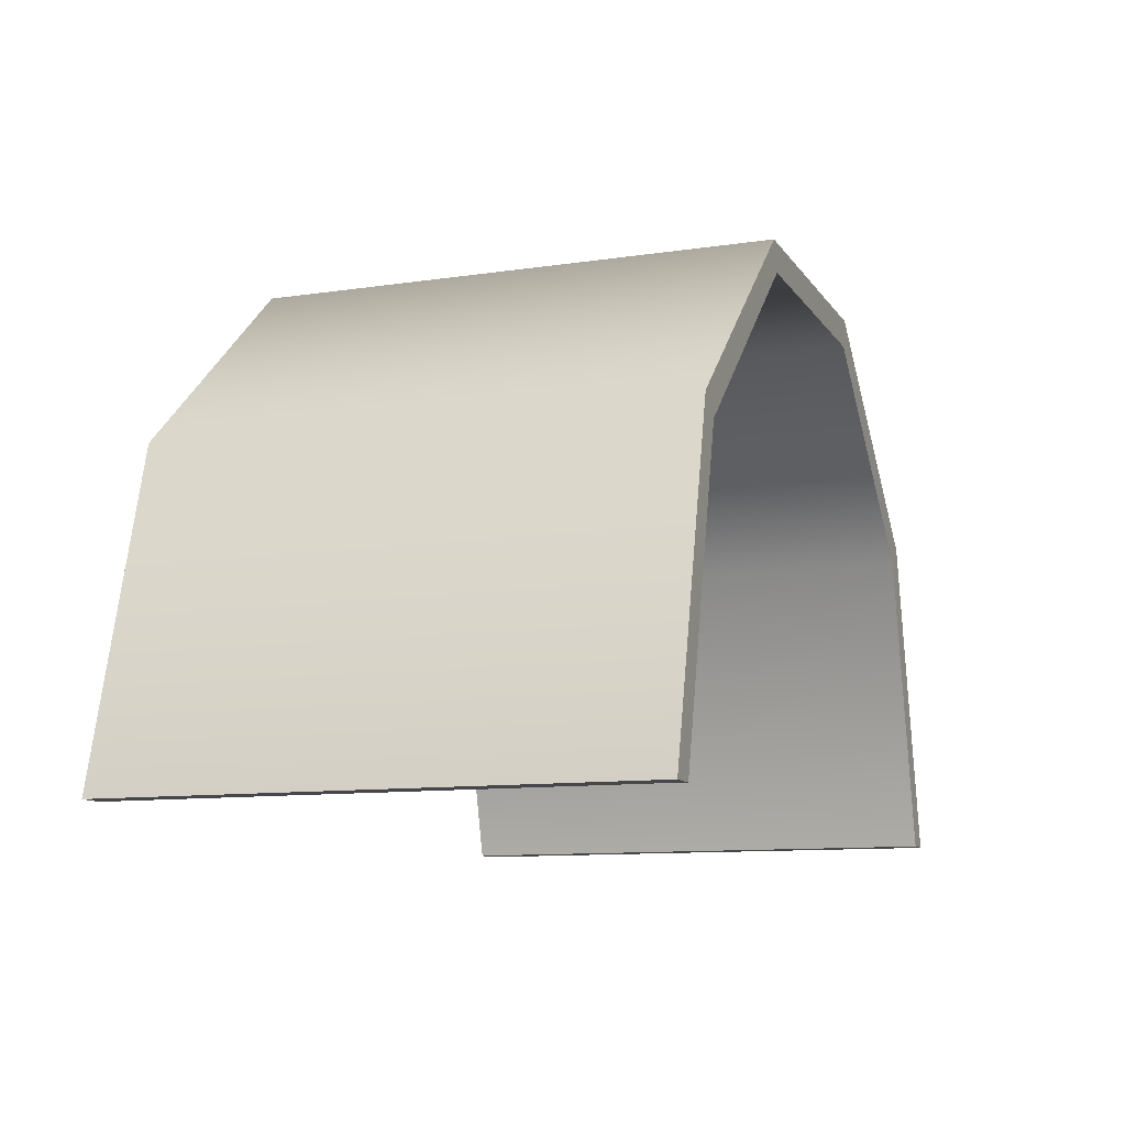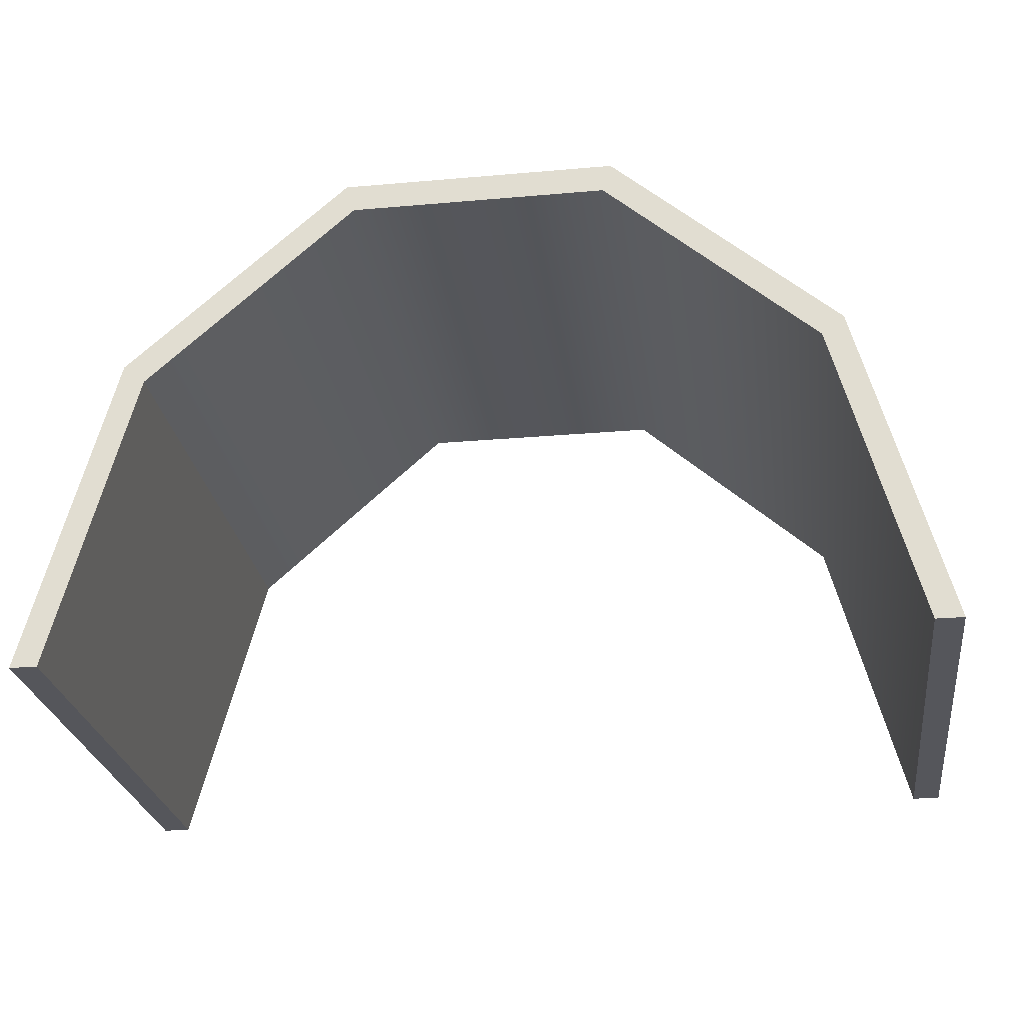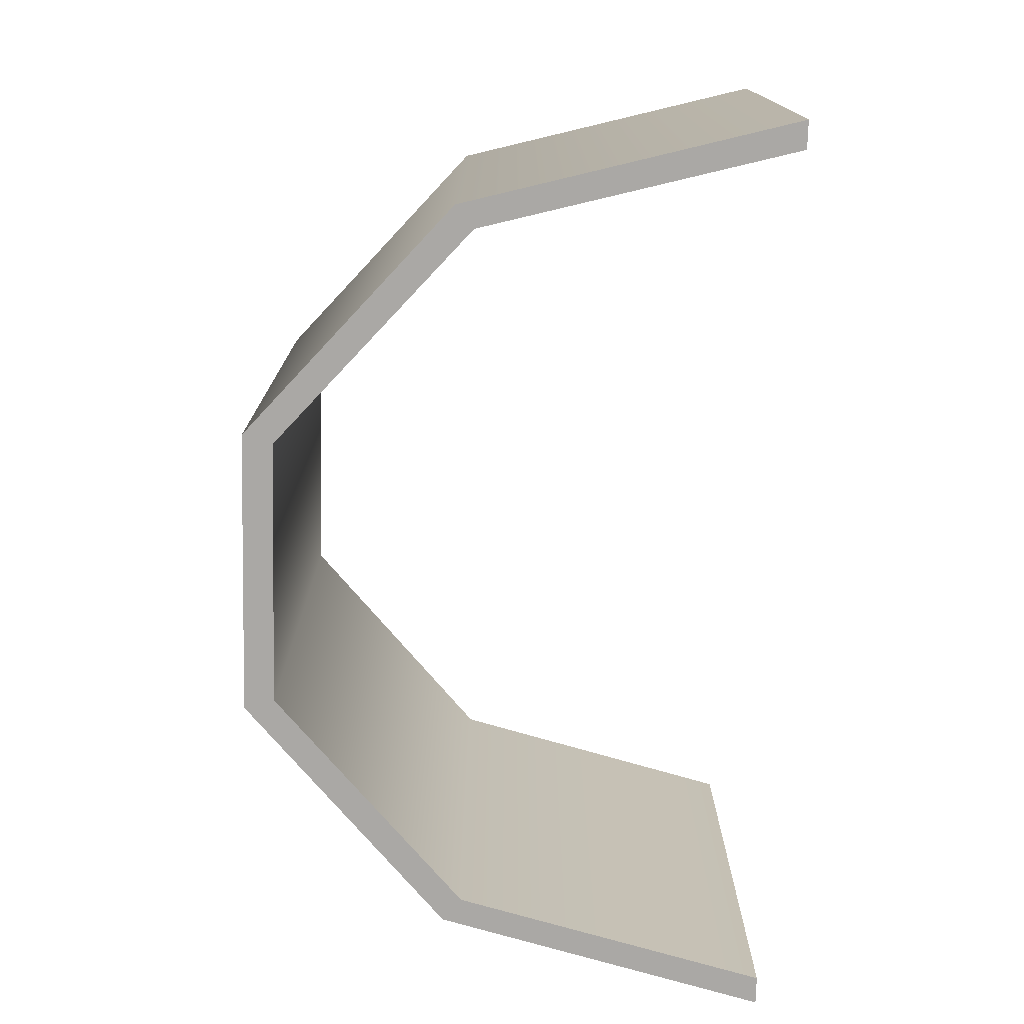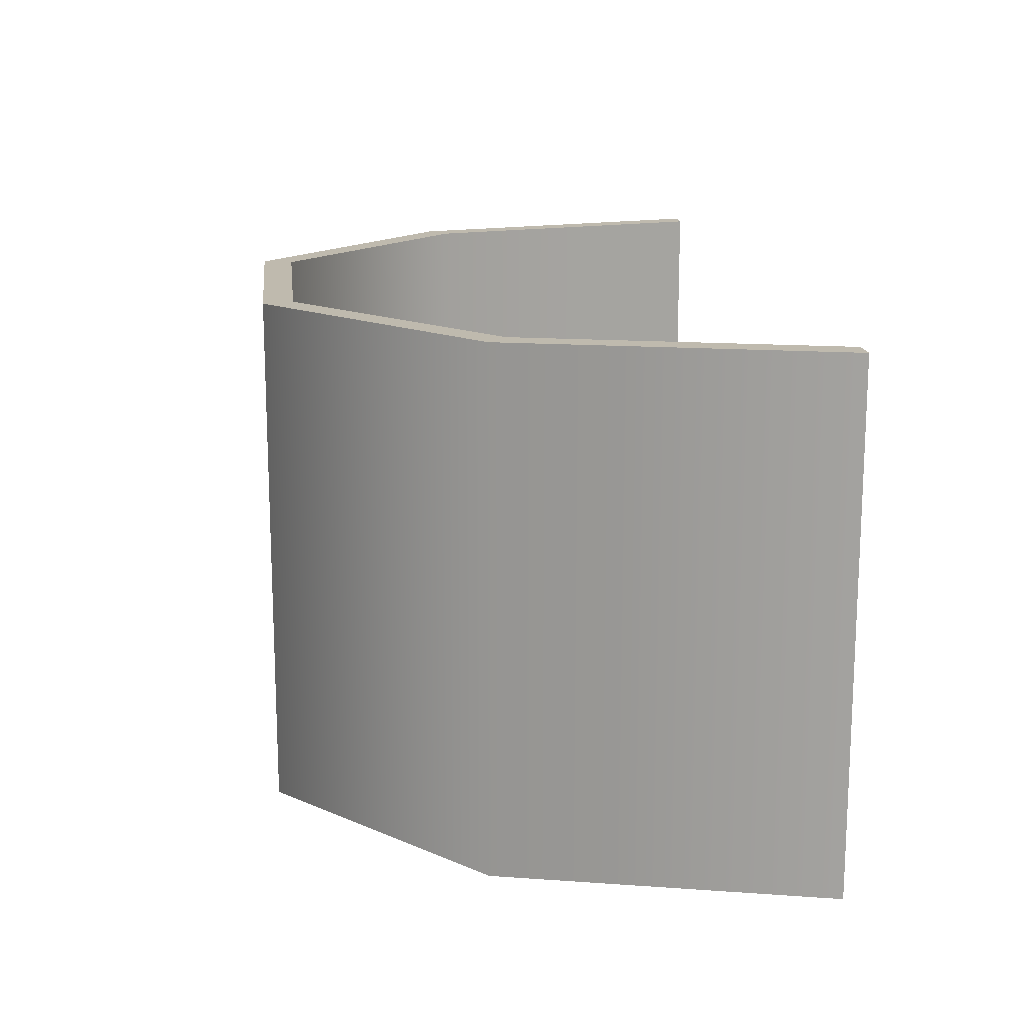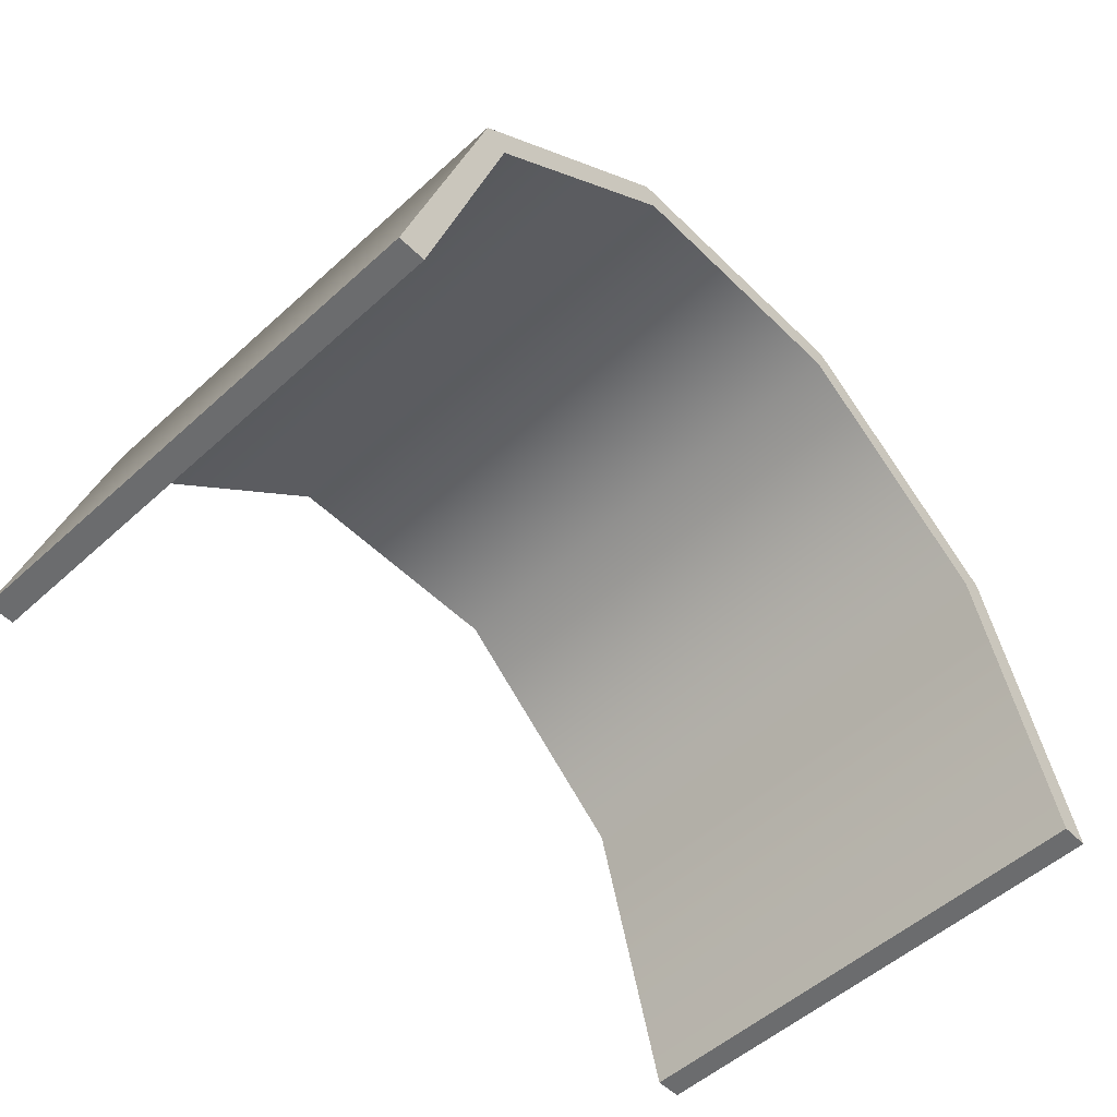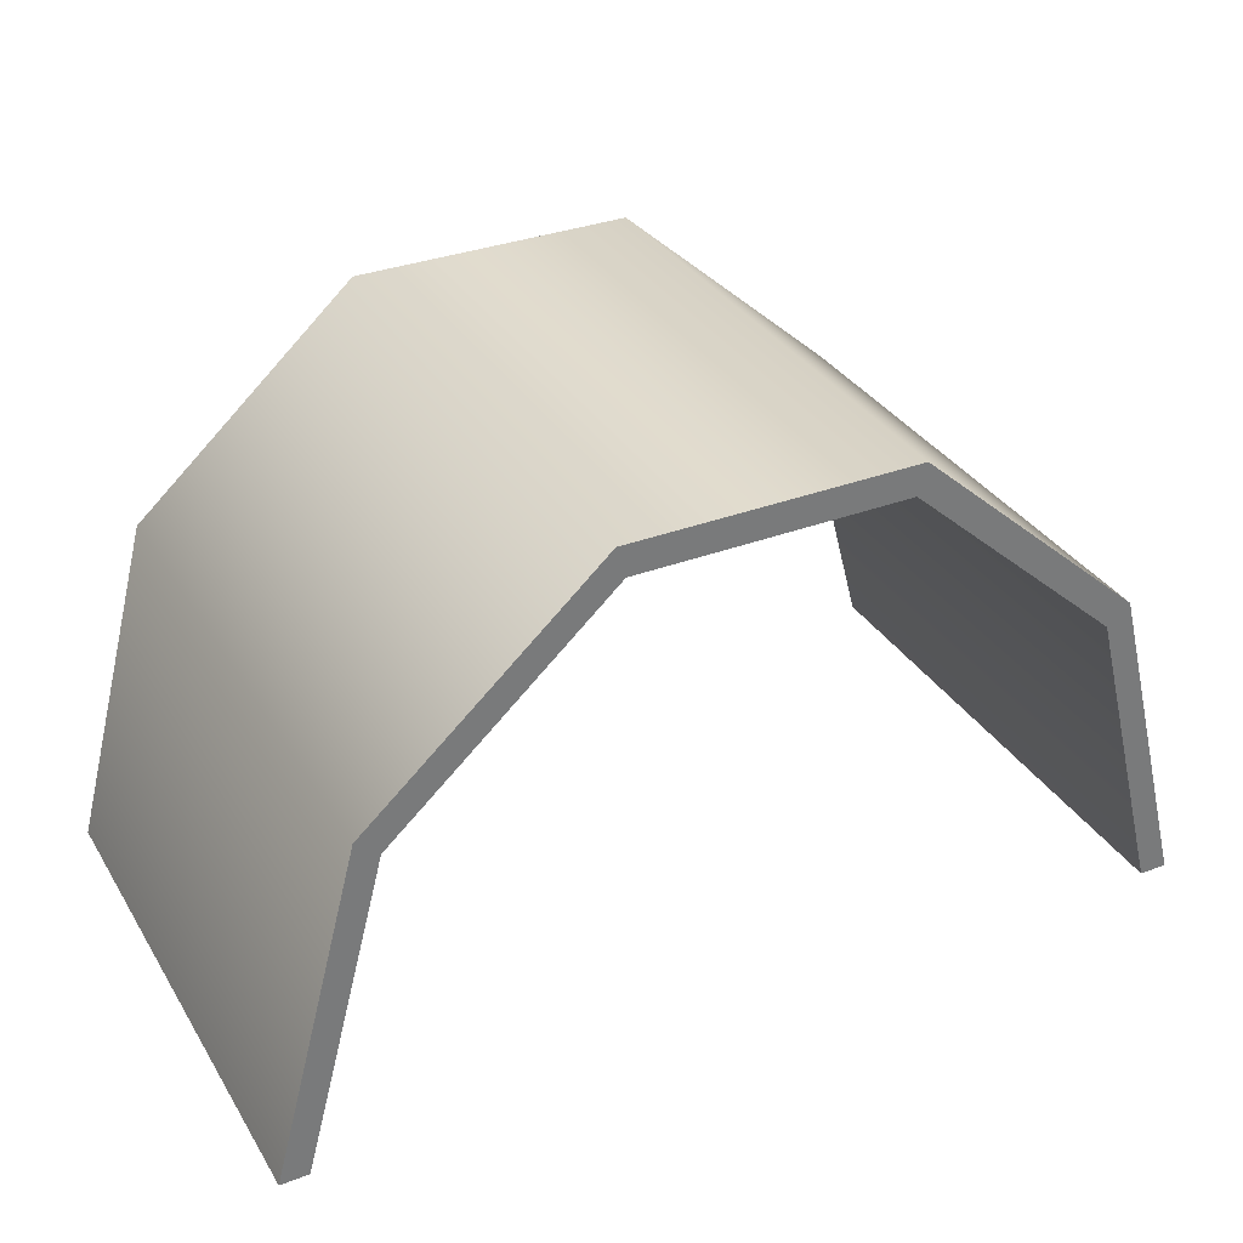
<metadata>
{"format":"obj","ext":"obj","renderer":"f3d","projection":"perspective","resolution":1024,"background":"white","views":[{"elev":-10.7,"azim":-69.5,"up":"+Y"},{"elev":-26.2,"azim":7.9,"up":"+Y"},{"elev":-75.2,"azim":-91.4,"up":"+Z"},{"elev":15.6,"azim":-96.3,"up":"+Z"},{"elev":-53.6,"azim":-46.1,"up":"+Y"},{"elev":33.6,"azim":-27.3,"up":"+Y"}]}
</metadata>
<code>
o MonsterPartA
g Arch
v 2.577 0.05365 1.492
v 2.419 0.05365 1.492
v 2.577 0.05364 -1.492
v 2.419 0.05364 -1.492
v 2.085 1.916 -1.492
v 2.085 1.916 1.492
v 1.957 1.811 -1.492
v 1.957 1.811 1.492
v 0.7963 3.066 -1.492
v 0.7963 3.066 1.492
v 0.7475 2.897 -1.492
v 0.7475 2.897 1.492
v -0.7963 3.066 -1.492
v -0.7963 3.066 1.492
v -0.7475 2.897 -1.492
v -0.7475 2.897 1.492
v -2.085 1.916 -1.492
v -2.085 1.916 1.492
v -1.957 1.811 -1.492
v -1.957 1.811 1.492
v -2.577 0.05364 -1.492
v -2.577 0.05365 1.492
v -2.419 0.05364 -1.492
v -2.419 0.05365 1.492
f 1 2 4 3
f 3 5 6 1
f 7 4 2 8
f 5 9 10 6
f 11 7 8 12
f 9 13 14 10
f 15 11 12 16
f 13 17 18 14
f 19 15 16 20
f 17 21 22 18
f 23 19 20 24
f 24 22 21 23
f 1 6 8 2
f 5 3 4 7
f 6 10 12 8
f 9 5 7 11
f 10 14 16 12
f 13 9 11 15
f 14 18 20 16
f 17 13 15 19
f 18 22 24 20
f 21 17 19 23

</code>
